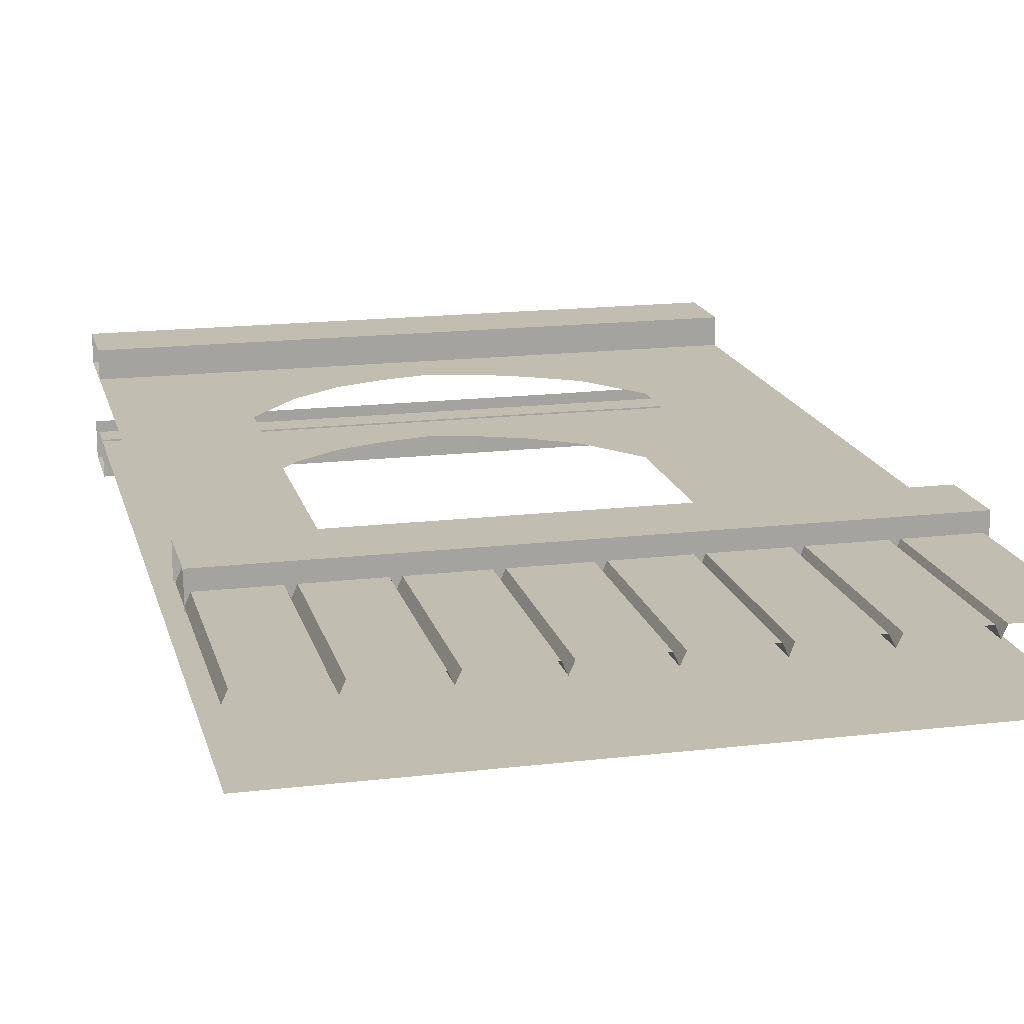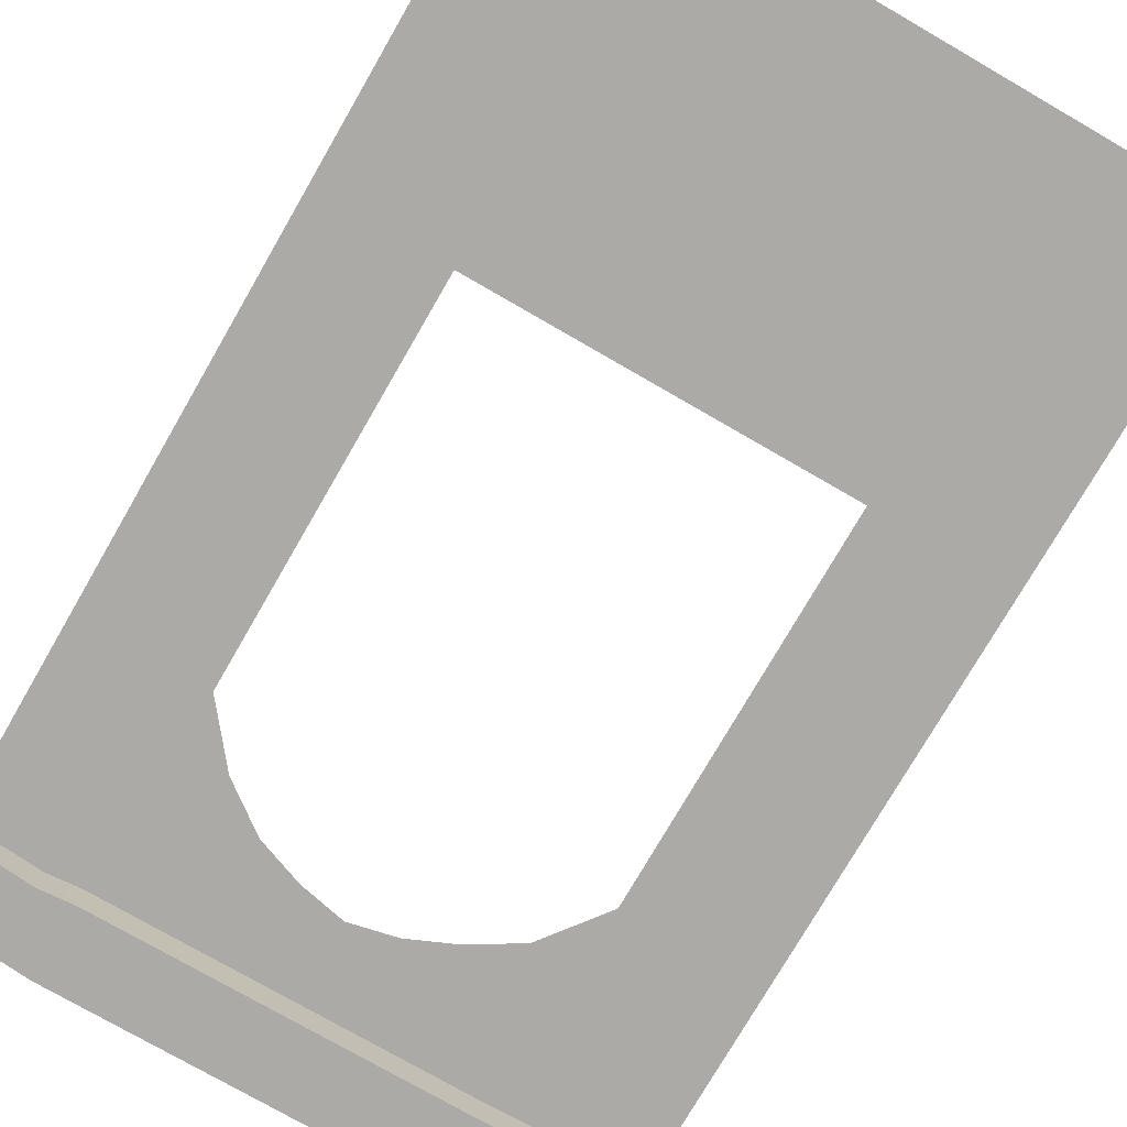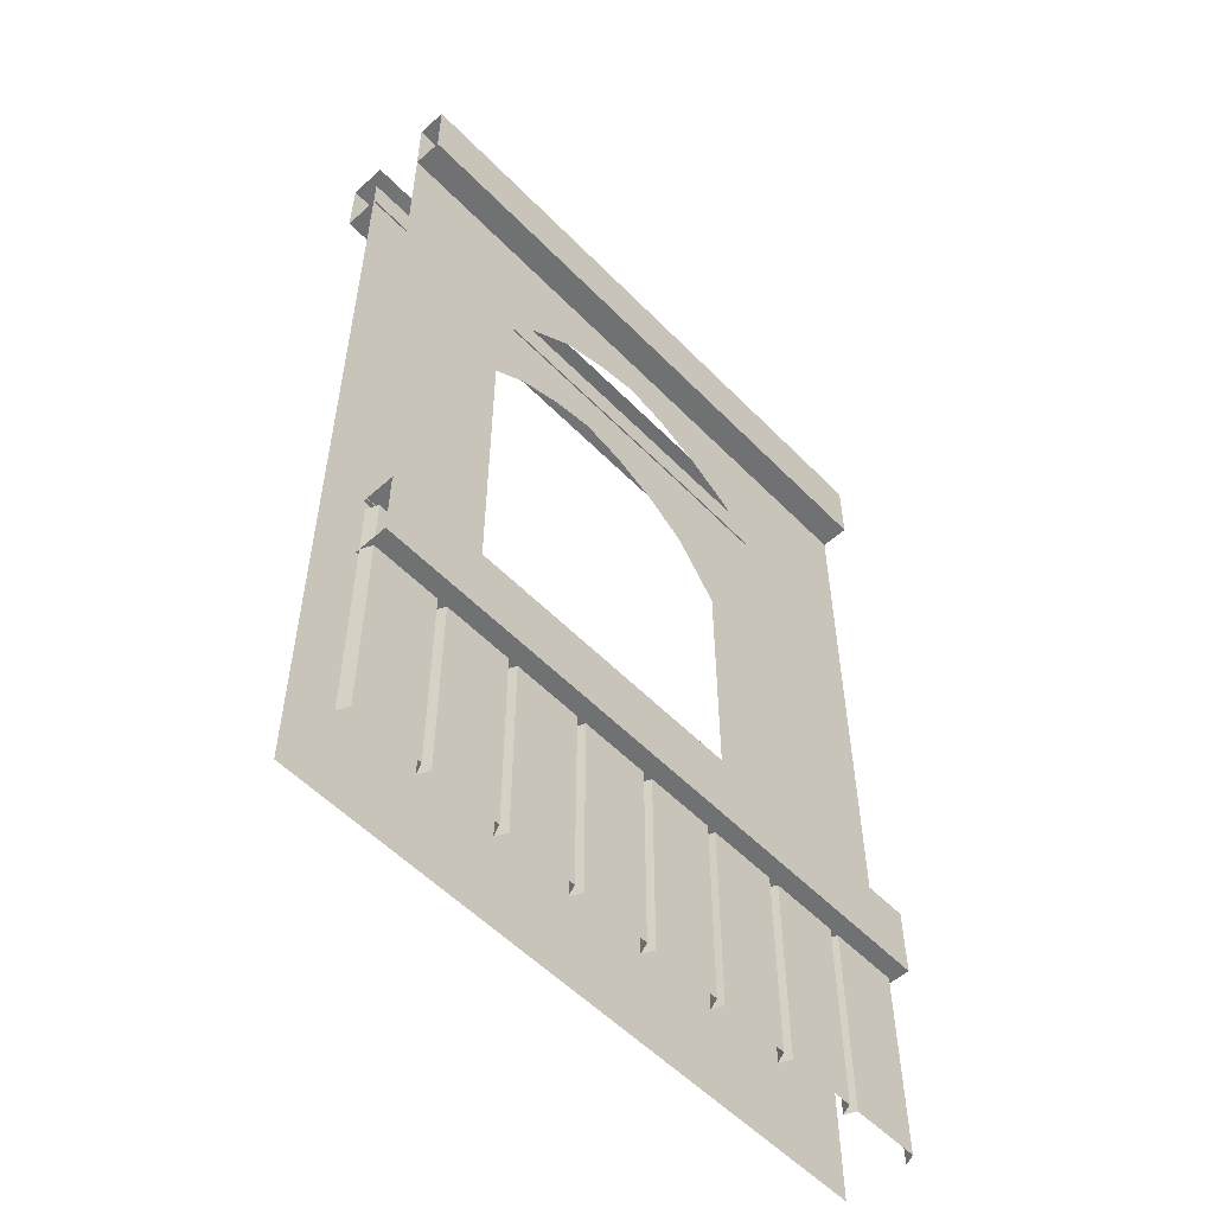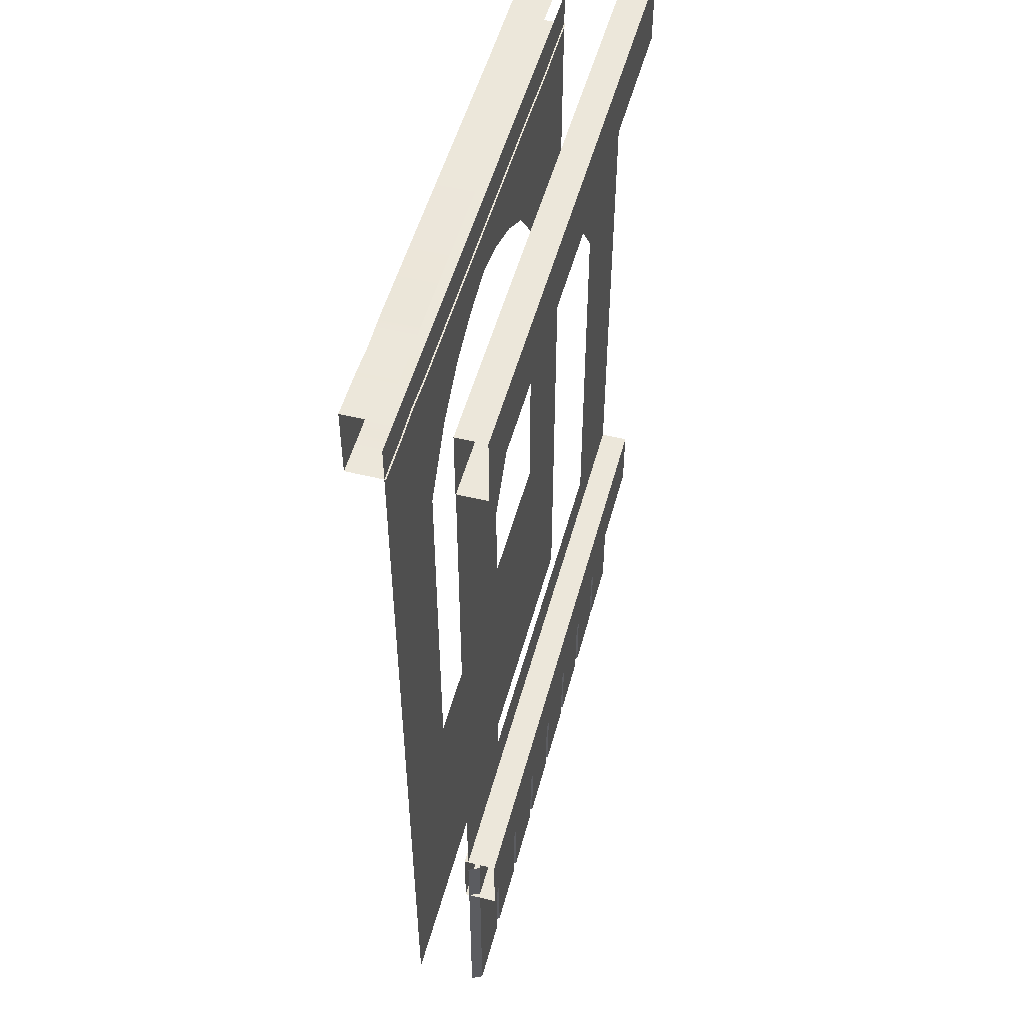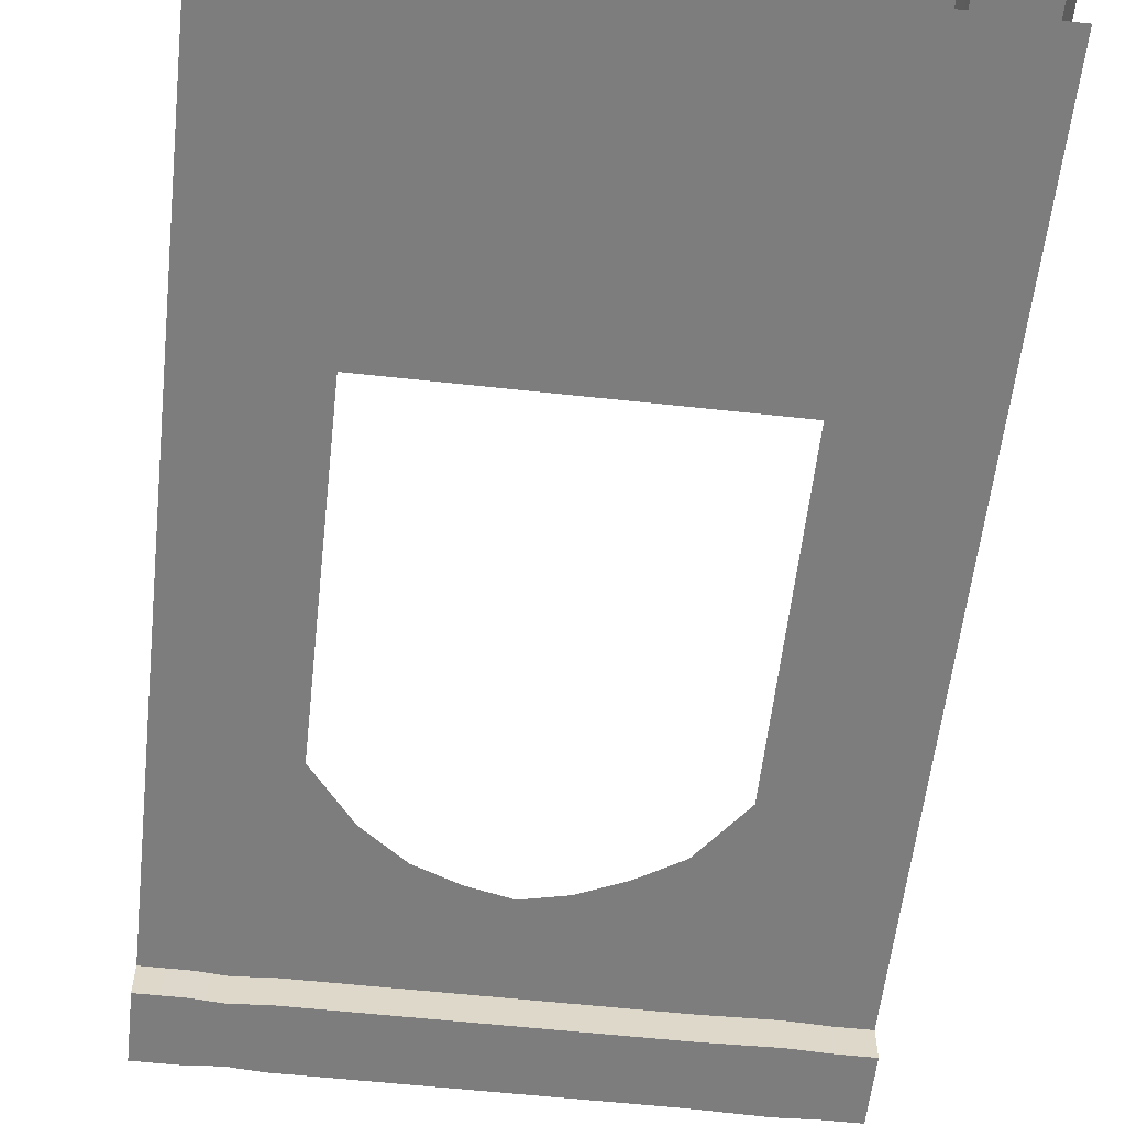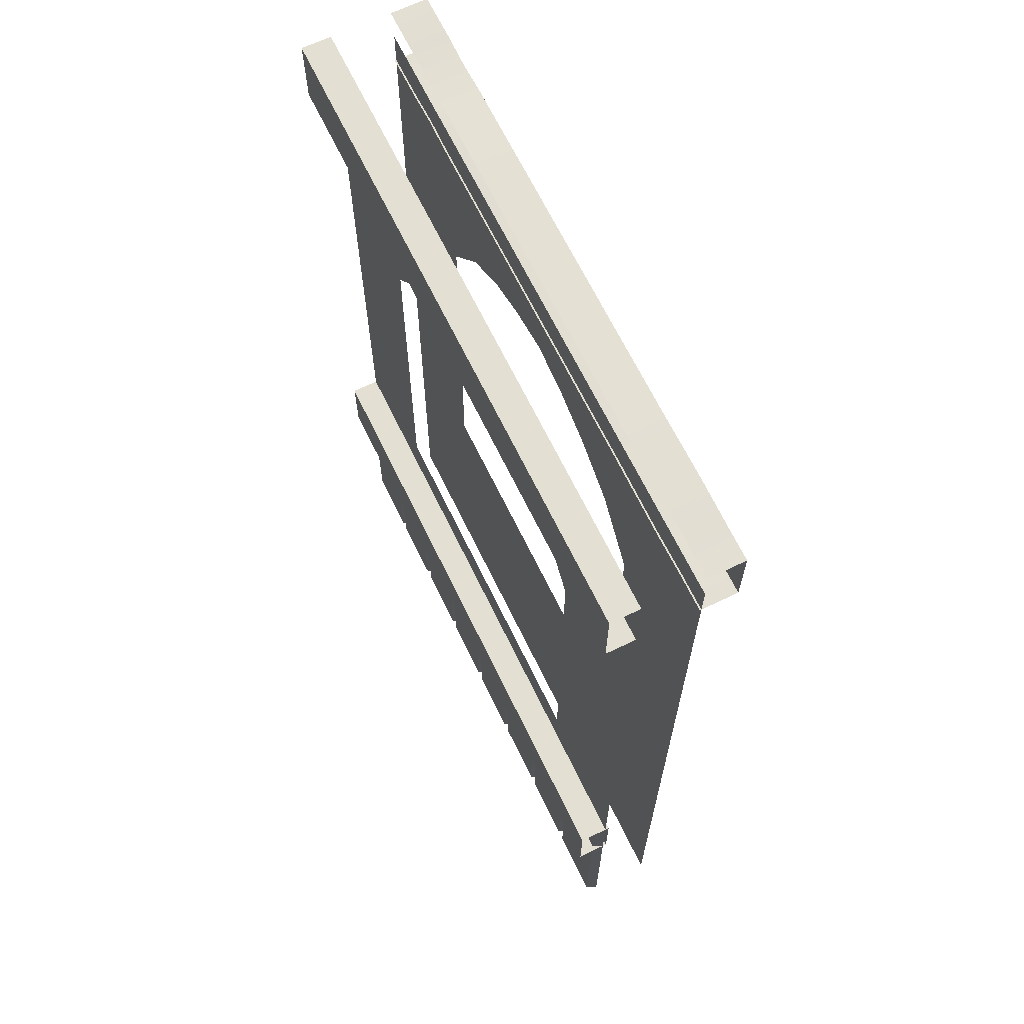
<metadata>
{"format":"obj","ext":"obj","renderer":"f3d","projection":"perspective","resolution":1024,"background":"white","views":[{"elev":16.9,"azim":-13.5,"up":"+Z"},{"elev":-76.0,"azim":-30.0,"up":"+Z"},{"elev":-55.2,"azim":-46.8,"up":"+Y"},{"elev":51.4,"azim":-75.1,"up":"+Y"},{"elev":-59.1,"azim":-6.4,"up":"+Z"},{"elev":66.6,"azim":64.2,"up":"+Y"}]}
</metadata>
<code>
o Wall_WoodBrick_Window_Wide_Round
v -1 3.117 -0.314
v -1 2.883 -0.314
v -1 3.117 -0.1951
v -1 2.883 -0.1951
v 1 3.117 -0.314
v 1 2.883 -0.314
v 1 3.117 -0.1951
v 1 2.883 -0.1951
v -0.8513 2.883 -0.1951
v -0.6369 2.883 -0.1951
v -0.7441 2.892 -0.1951
v 0.5045 2.883 -0.1951
v 0.8809 2.883 -0.1951
v 0.7441 2.877 -0.1951
v -0.8513 3.117 -0.314
v -0.6369 3.117 -0.314
v -0.7441 3.108 -0.314
v 0.5045 3.117 -0.314
v 0.8809 3.117 -0.314
v 0.7441 3.123 -0.314
v 0.8809 3.117 -0.1951
v 0.5045 3.117 -0.1951
v 0.7441 3.123 -0.1951
v -0.6369 3.117 -0.1951
v -0.8513 3.117 -0.1951
v -0.7441 3.108 -0.1951
v 0.8809 2.883 -0.314
v 0.5045 2.883 -0.314
v 0.7441 2.877 -0.314
v -0.6369 2.883 -0.314
v -0.8513 2.883 -0.314
v -0.7441 2.892 -0.314
v -1 -0 0
v 1 0 -0
v -0.75 -0 -0
v -0.5 -0 -0
v -0.25 -0 0
v 0 0 -0
v 0.25 0 -0
v 0.5 0 0
v 0.75 0 0
v -0.7659 -0 0.03513
v -0.9841 -0 0.03513
v -0.5159 -0 0.03513
v -0.7341 -0 0.03513
v -0.2659 -0 0.03513
v -0.4841 -0 0.03513
v -0.01593 0 0.03513
v -0.2341 -0 0.03513
v 0.2341 0 0.03513
v 0.01593 0 0.03513
v 0.4814 0 0.03513
v 0.2632 0 0.03513
v 0.7341 0 0.03513
v 0.5159 0 0.03513
v 0.9841 0 0.03513
v 0.7659 0 0.03513
v -1 0.8311 -0
v 1 0.8311 -0
v 0 0.8311 -0
v -0.75 0.8311 -0
v -0.5 0.8311 -0
v -0.25 0.8311 -0
v 0.25 0.8311 -0
v 0.5 0.8311 -0
v 0.75 0.8311 -0
v -0.7659 0.8311 0.03513
v -0.9841 0.8311 0.03513
v -0.5159 0.8311 0.03513
v -0.7341 0.8311 0.03513
v -0.2659 0.8311 0.03513
v -0.4841 0.8311 0.03513
v -0.01593 0.8311 0.03513
v -0.2341 0.8311 0.03513
v 0.2341 0.8311 0.03513
v 0.01593 0.8311 0.03513
v 0.4814 0.8311 0.03513
v 0.2632 0.8311 0.03513
v 0.7341 0.8311 0.03513
v 0.5159 0.8311 0.03513
v 0.9841 0.8311 0.03513
v 0.7659 0.8311 0.03513
v 1 0.8831 0.09245
v 1 0.6496 0.09245
v 1 0.8831 -0.01252
v 1 0.6496 -0.01252
v -1 0.8831 0.09245
v -1 0.6496 0.09245
v -1 0.8831 -0.01252
v -1 0.6496 -0.01252
v 1 3.117 0.09245
v 1 2.883 0.09245
v 1 3.117 -0.001371
v 1 2.883 -0.001371
v -1 3.117 0.09245
v -1 2.883 0.09245
v -1 3.117 -0.001371
v -1 2.883 -0.001371
v -1 3 -0
v 1 3 -0
v -1 0.88 -0
v 1 0.88 -0
v 0.5998 0.88 -0
v -0.5998 0.88 -0
v -0.5998 3 -0
v 0.5998 3 -0
v 1 2.316 -0
v -1 2.316 -0
v 0.5998 2.316 -0
v -0.5998 2.316 -0
v -1 1.045 -0
v -0.5998 1.045 -0
v 1 1.045 -0
v 0.5998 1.045 -0
v 0.4499 3 -0
v 0.2999 3 -0
v 0.15 3 -0
v 0 3 -0
v -0.15 3 -0
v -0.2999 3 -0
v -0.4499 3 -0
v 0.15 2.671 -0
v -0.2999 2.614 -0
v 0.2999 2.605 -0
v -0.15 2.671 -0
v 0.4499 2.513 -0
v 0 2.704 -0
v -0.4499 2.502 -0
v -1 0 -0.2
v -1 3 -0.2
v 1 0 -0.2
v 1 3 -0.2
v 1 2.313 -0.2
v -1 2.313 -0.2
v 1 1.045 -0.2
v -1 1.045 -0.2
v -0.6 0 -0.2
v -0.6 3 -0.2
v -0.6 2.313 -0.2
v -0.6 1.045 -0.2
v 0.6 0 -0.2
v 0.6 3 -0.2
v 0.6 2.313 -0.2
v 0.6 1.045 -0.2
v 0.45 3 -0.2
v 0.3 3 -0.2
v 0.15 3 -0.2
v 0 3 -0.2
v -0.15 3 -0.2
v -0.3 3 -0.2
v -0.45 3 -0.2
v -0.3 2.616 -0.2
v 0.3 2.609 -0.2
v -0.15 2.673 -0.2
v 0.45 2.509 -0.2
v 0 2.705 -0.2
v -0.45 2.509 -0.2
v 0.15 2.673 -0.2
f 21 7 5 19
f 18 28 30 16
f 27 19 5 6
f 8 13 27 6
f 2 1 15 31
f 3 25 15 1
f 9 4 2 31
f 22 18 16 24
f 19 27 29 20
f 20 29 28 18
f 31 15 17 32
f 32 17 16 30
f 21 19 20 23
f 23 20 18 22
f 15 25 26 17
f 17 26 24 16
f 9 31 32 11
f 11 32 30 10
f 27 13 14 29
f 29 14 12 28
f 10 30 28 12
f 85 86 90 89
f 90 86 84 88
f 85 89 87 83
f 84 83 87 88
f 93 94 98 97
f 98 94 92 96
f 93 97 95 91
f 92 91 95 96
f 132 133 143 142
f 134 139 140 136
f 136 140 137 129
f 137 140 144 141
f 138 139 134 130
f 144 143 133 135
f 151 157 139 138
f 141 144 135 131
f 142 143 155 145
f 145 155 153 146
f 146 153 158 147
f 147 158 156 148
f 148 156 154 149
f 149 154 152 150
f 150 152 157 151
f 66 41 57 82
f 58 33 43 68
f 61 35 45 70
f 62 36 47 72
f 63 37 49 74
f 60 38 51 76
f 64 39 53 78
f 65 40 55 80
f 69 44 36 62
f 71 46 37 63
f 73 48 38 60
f 75 50 39 64
f 77 52 40 65
f 79 54 41 66
f 81 56 34 59
f 67 42 35 61
f 56 81 82 57
f 54 79 80 55
f 52 77 78 53
f 50 75 76 51
f 48 73 74 49
f 46 71 72 47
f 44 69 70 45
f 42 67 68 43
f 108 110 105 99
f 109 107 100 106
f 114 113 107 109
f 111 112 110 108
f 101 104 112 111
f 103 114 112 104
f 103 102 113 114
f 128 123 120 121
f 127 122 117 118
f 110 128 121 105
f 126 109 106 115
f 125 127 118 119
f 124 126 115 116
f 123 125 119 120
f 122 124 116 117

</code>
